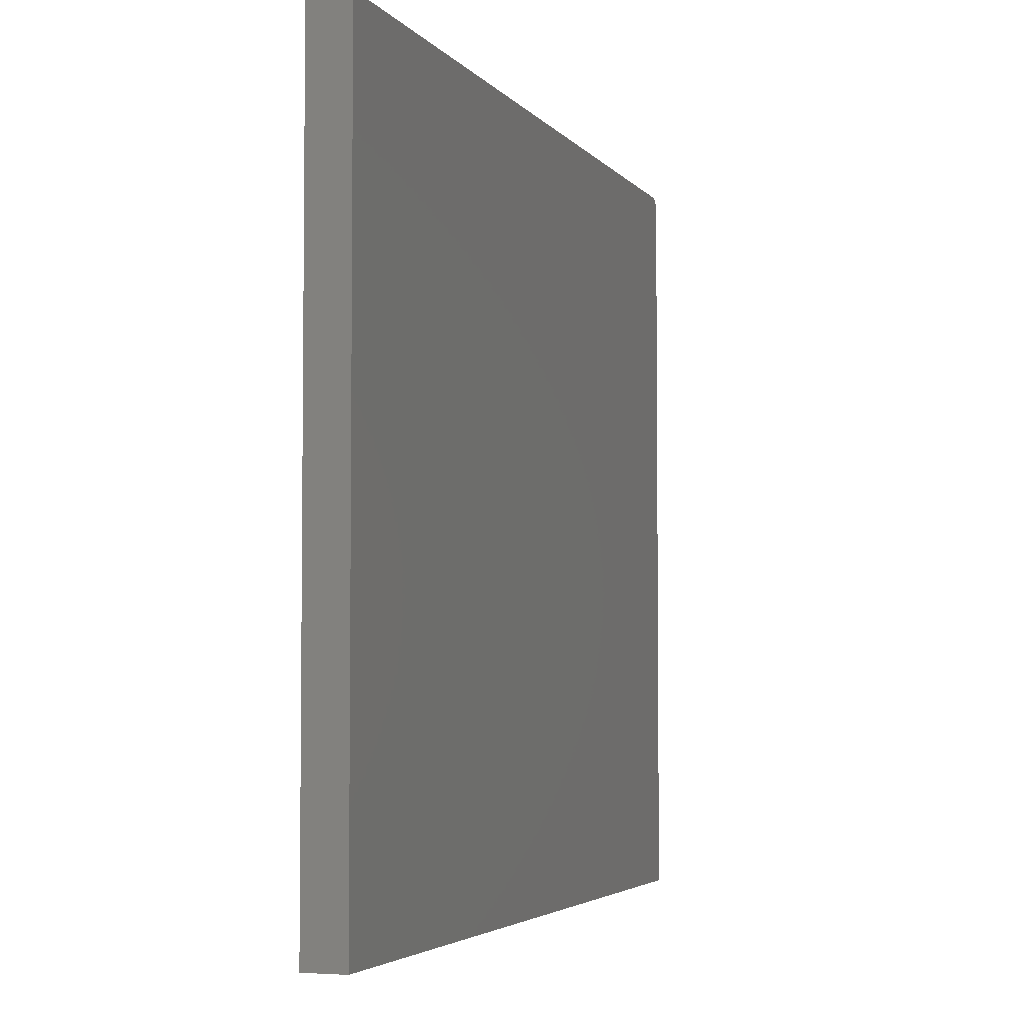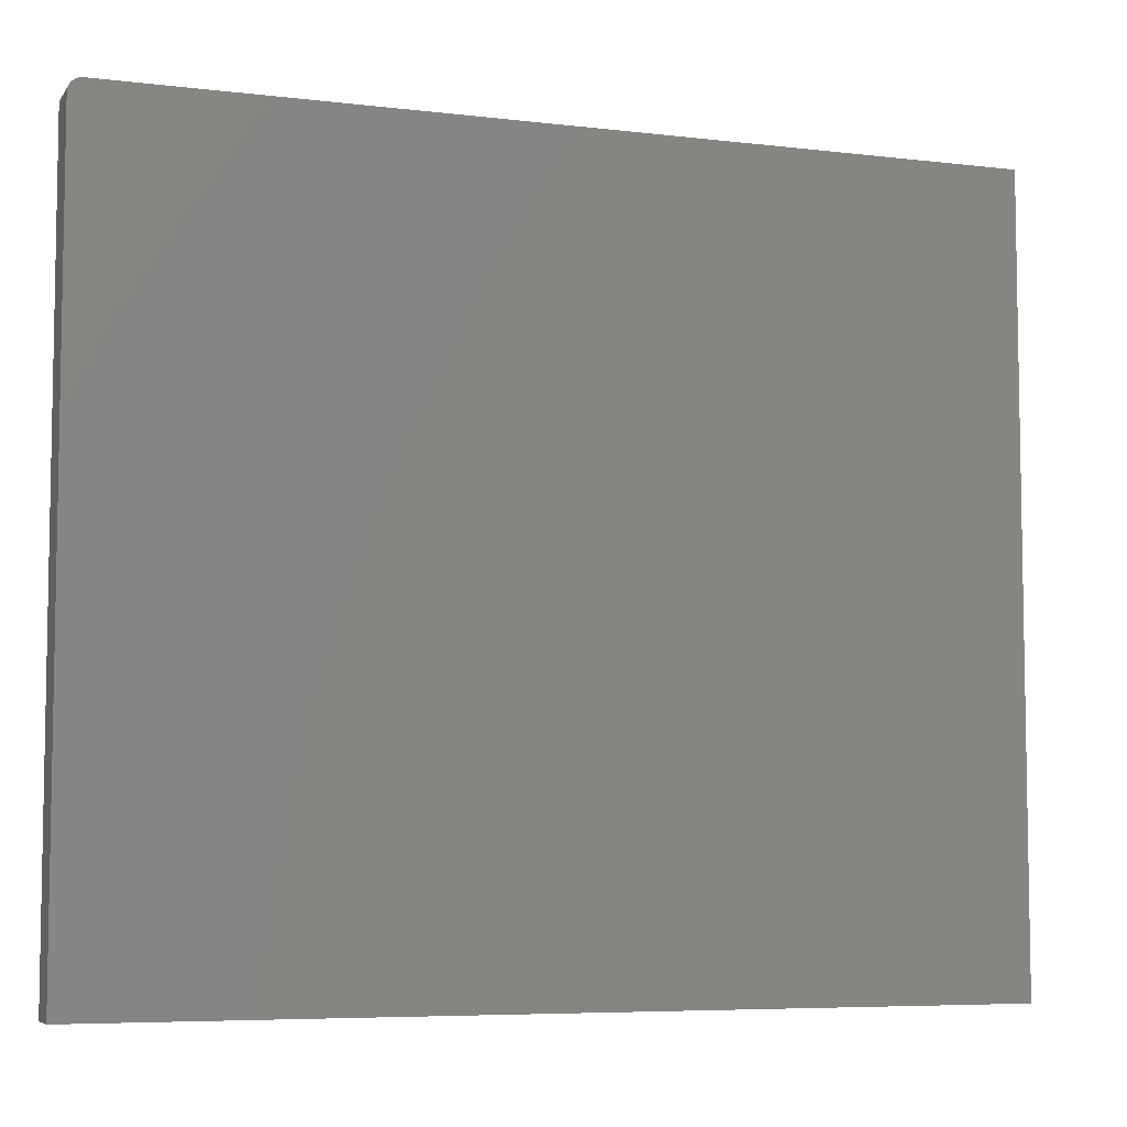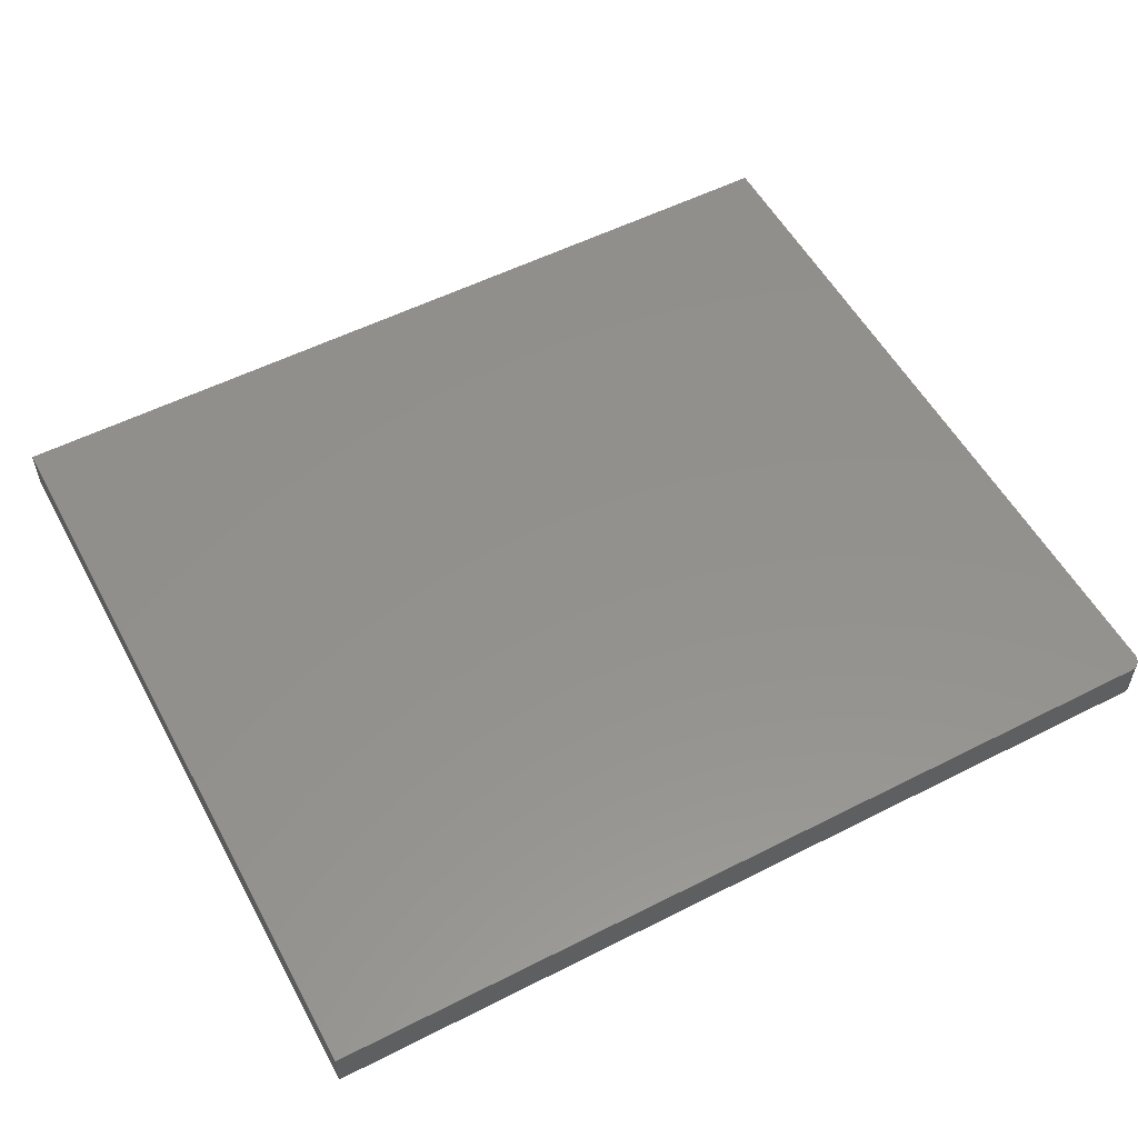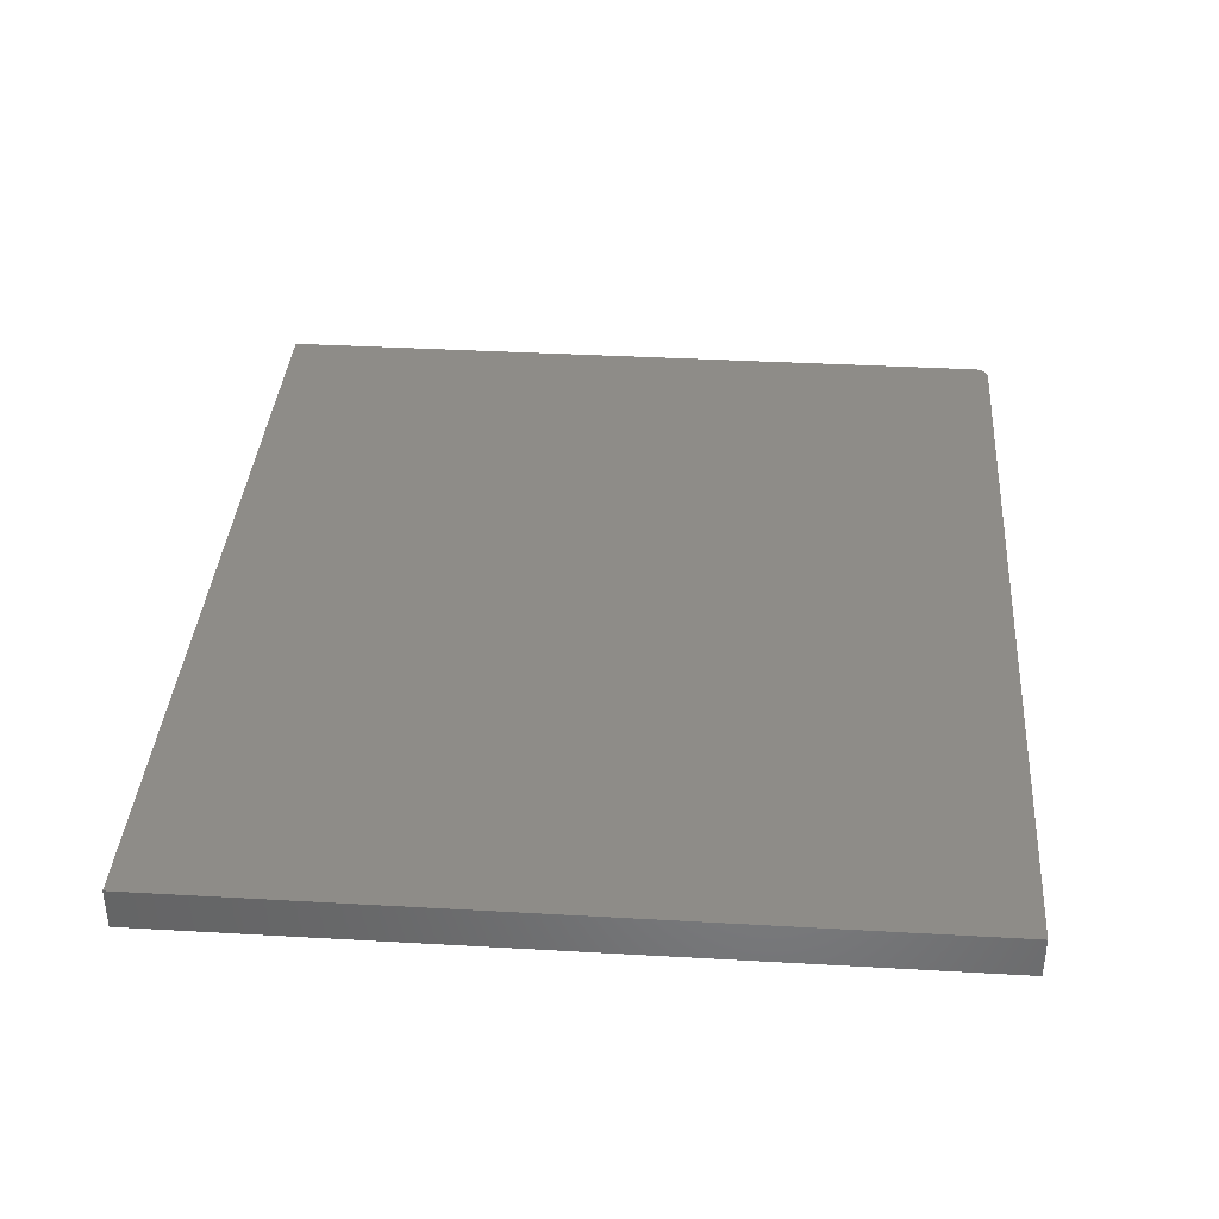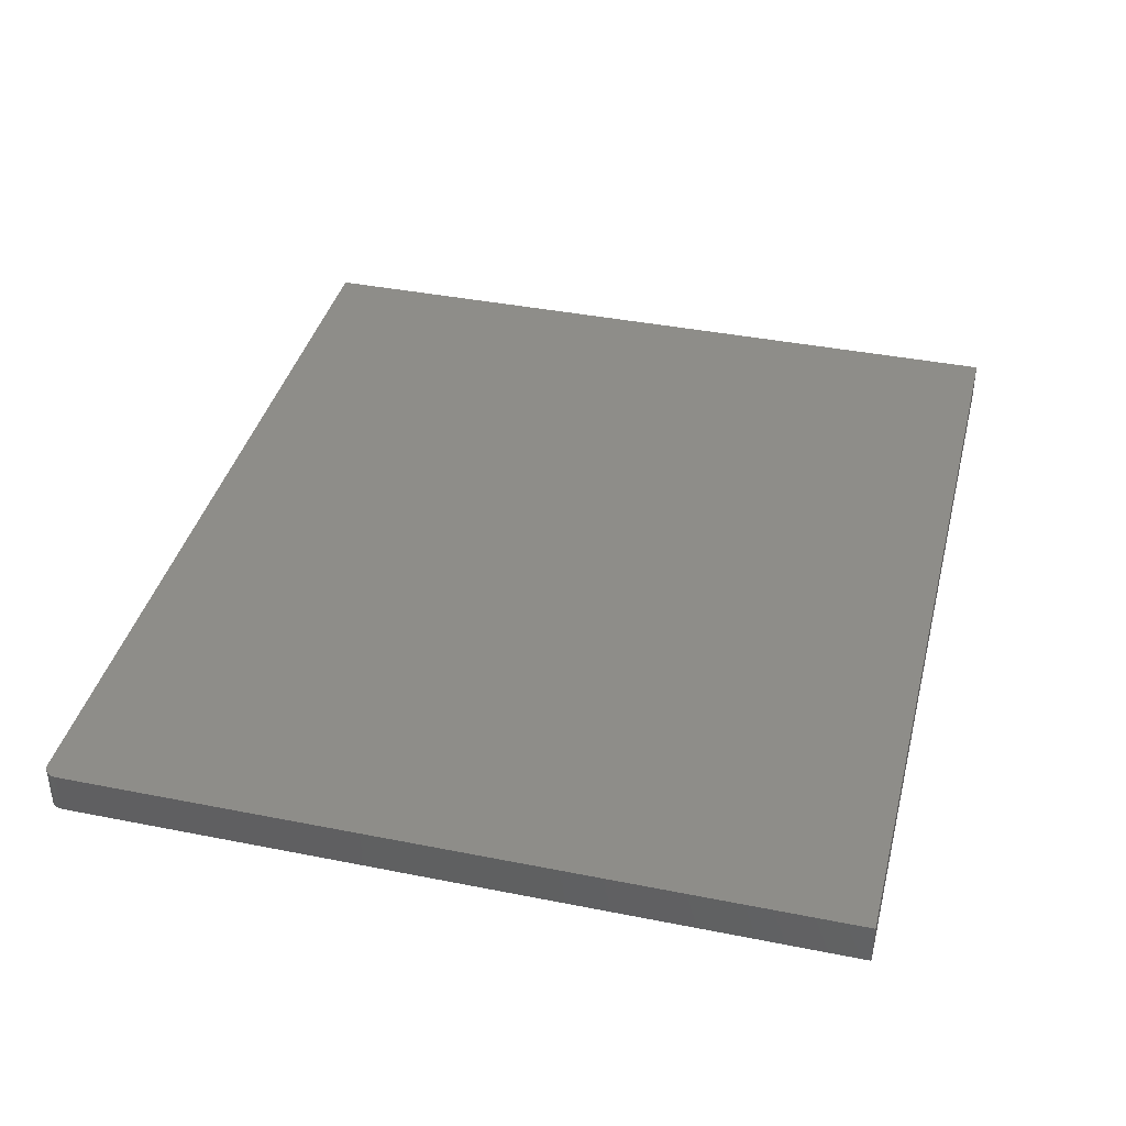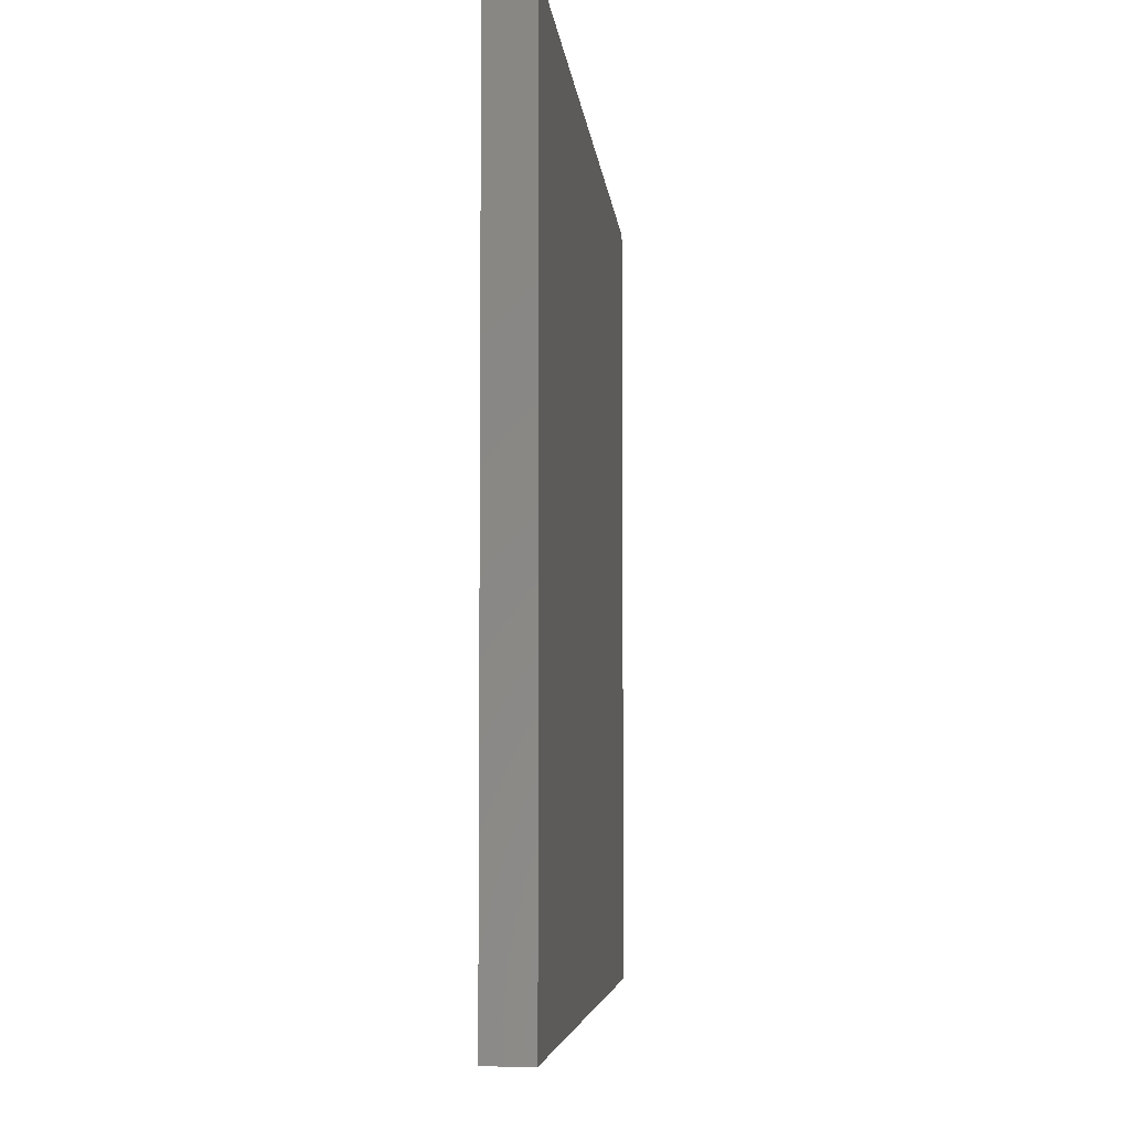
<metadata>
{"format":"stl","ext":"stl","renderer":"f3d","projection":"perspective","resolution":1024,"background":"white","views":[{"elev":-3.9,"azim":109.2,"up":"+Y"},{"elev":-6.4,"azim":-19.6,"up":"+Y"},{"elev":54.7,"azim":151.8,"up":"+Z"},{"elev":37.0,"azim":94.2,"up":"+Z"},{"elev":39.1,"azim":-76.0,"up":"+Z"},{"elev":-5.1,"azim":95.1,"up":"+Y"}]}
</metadata>
<code>
# stl→obj: 24 verts, 44 faces
v -0.7266 0.6543 0.07031
v -0.7311 0.6538 0.07031
v -0.7355 0.6525 0.07031
v 0.75 0.6543 0.07031
v -0.7396 0.6503 0.07031
v -0.7431 0.6474 0.07031
v -0.7461 0.6439 0.07031
v -0.7482 0.6398 0.07031
v -0.7495 0.6354 0.07031
v -0.75 0.6308 0.07031
v -0.75 -0.6562 0.07031
v 0.75 -0.6562 0.07031
v -0.7355 0.6525 0
v -0.7311 0.6538 0
v -0.7266 0.6543 0
v 0.75 0.6543 0
v 0.75 -0.6562 0
v -0.75 -0.6562 0
v -0.75 0.6308 0
v -0.7495 0.6354 0
v -0.7482 0.6398 0
v -0.7461 0.6439 0
v -0.7431 0.6474 0
v -0.7396 0.6503 0
f 1 2 3
f 4 1 3
f 4 3 5
f 4 5 6
f 4 6 7
f 4 7 8
f 4 8 9
f 4 9 10
f 4 10 11
f 4 11 12
f 13 14 15
f 16 17 18
f 16 18 19
f 16 19 20
f 16 20 21
f 16 21 22
f 16 22 23
f 16 23 24
f 16 24 13
f 16 13 15
f 10 19 11
f 11 19 18
f 4 16 1
f 1 16 15
f 19 10 20
f 20 10 9
f 20 9 21
f 21 9 8
f 21 8 22
f 22 8 7
f 22 7 23
f 23 7 6
f 23 6 24
f 24 6 5
f 24 5 13
f 13 5 3
f 13 3 14
f 14 3 2
f 14 2 15
f 15 2 1
f 12 17 4
f 4 17 16
f 11 18 12
f 12 18 17

</code>
